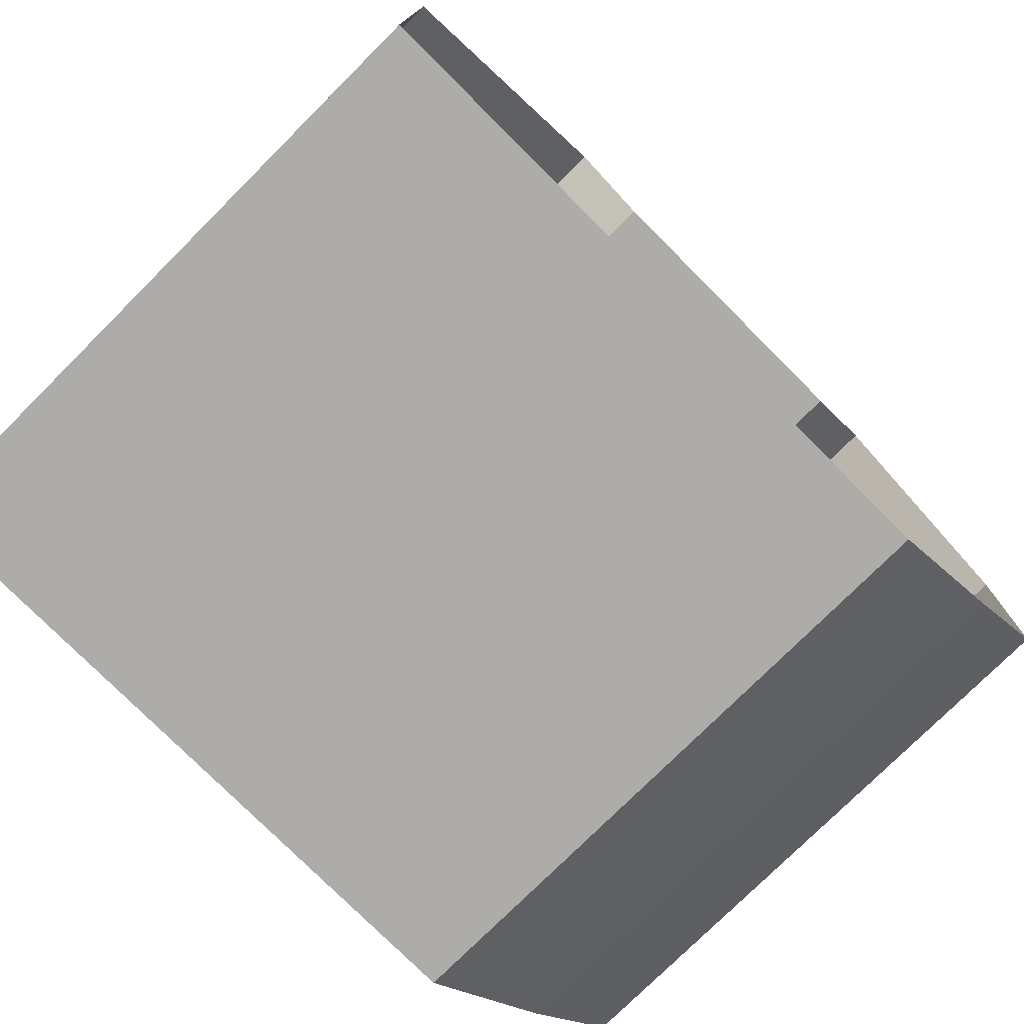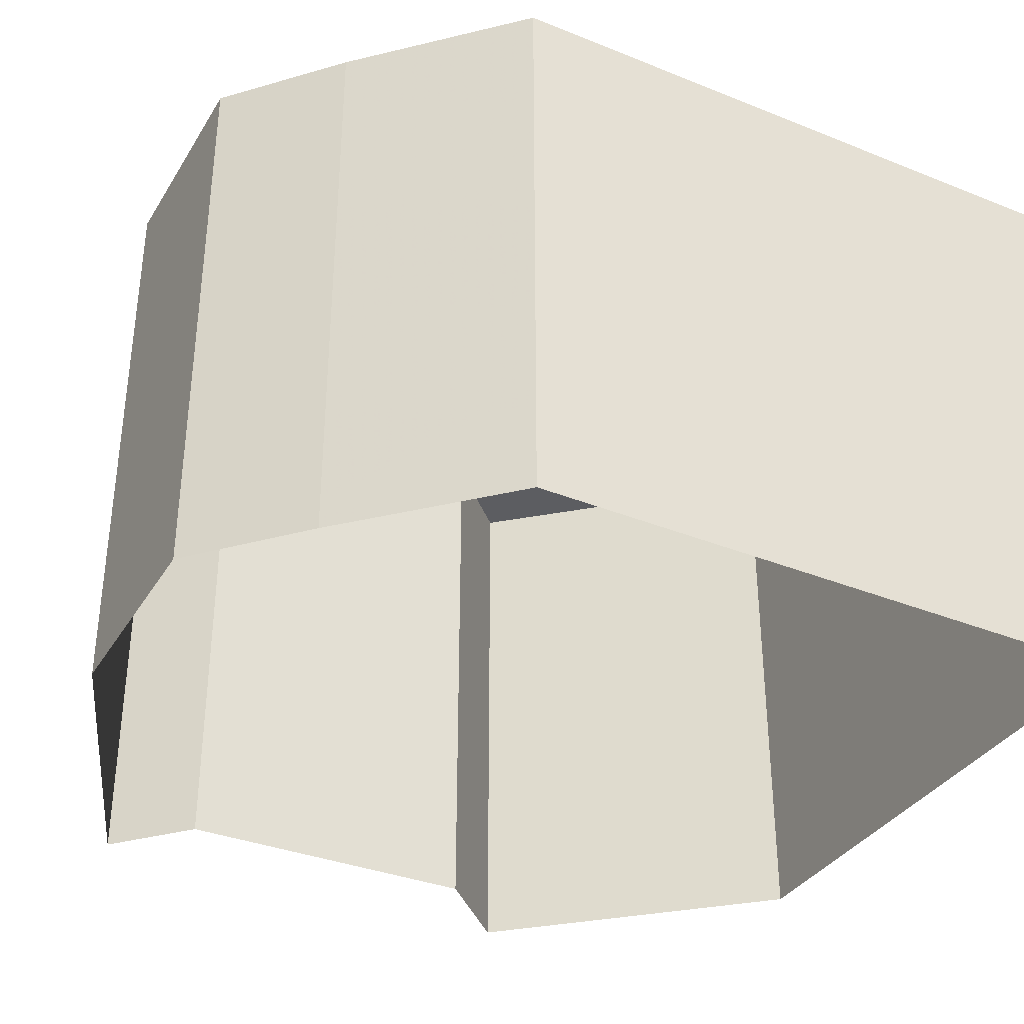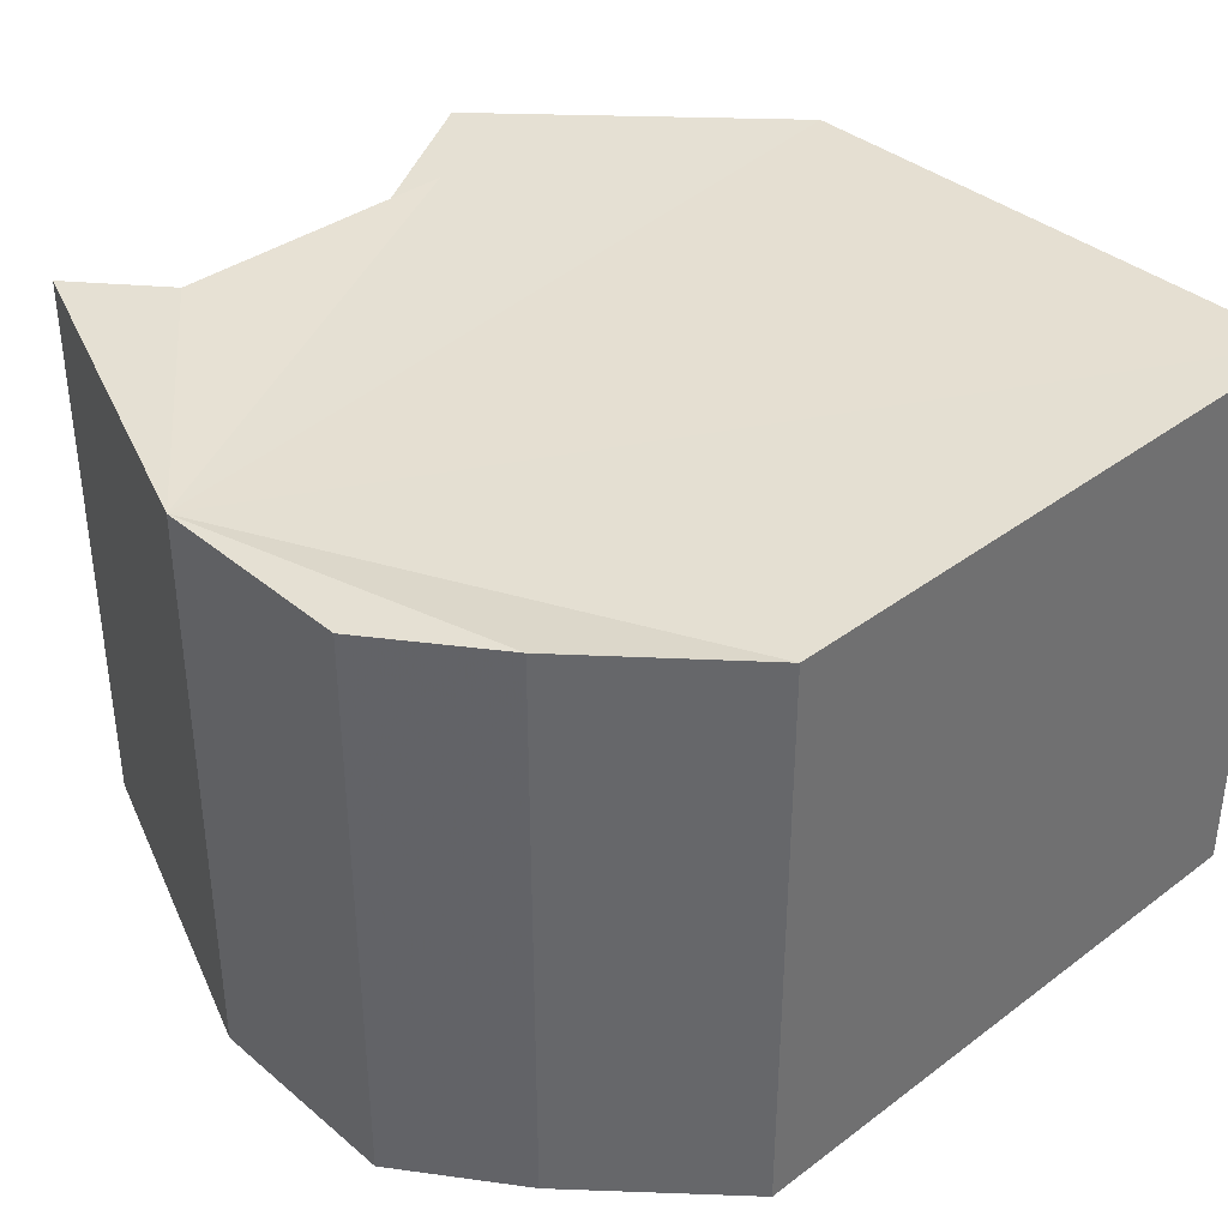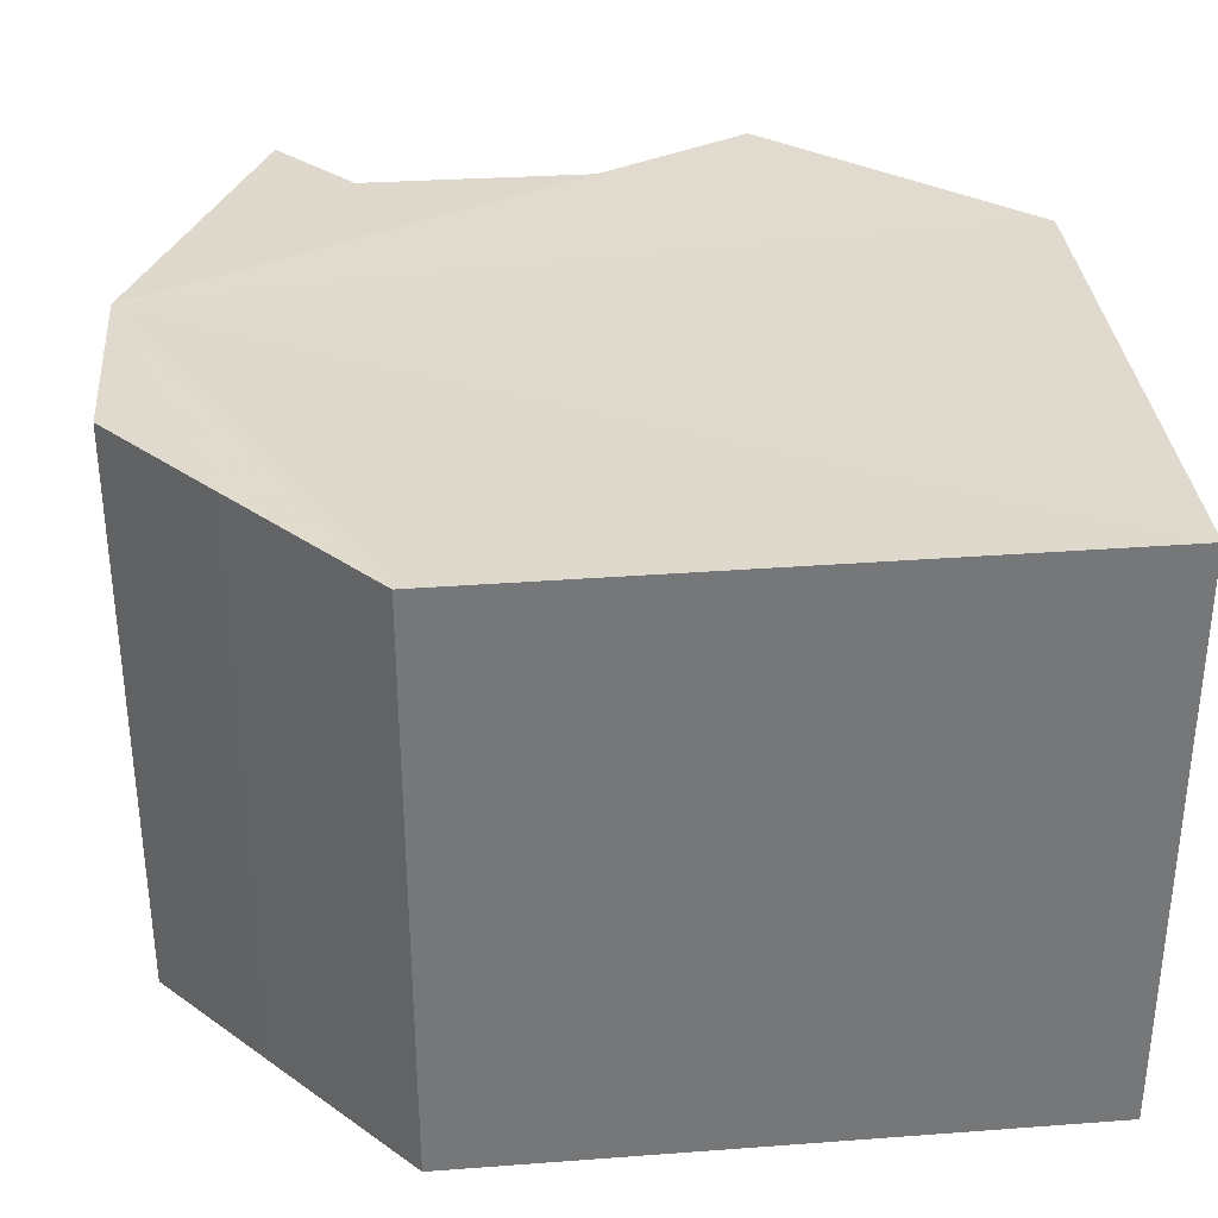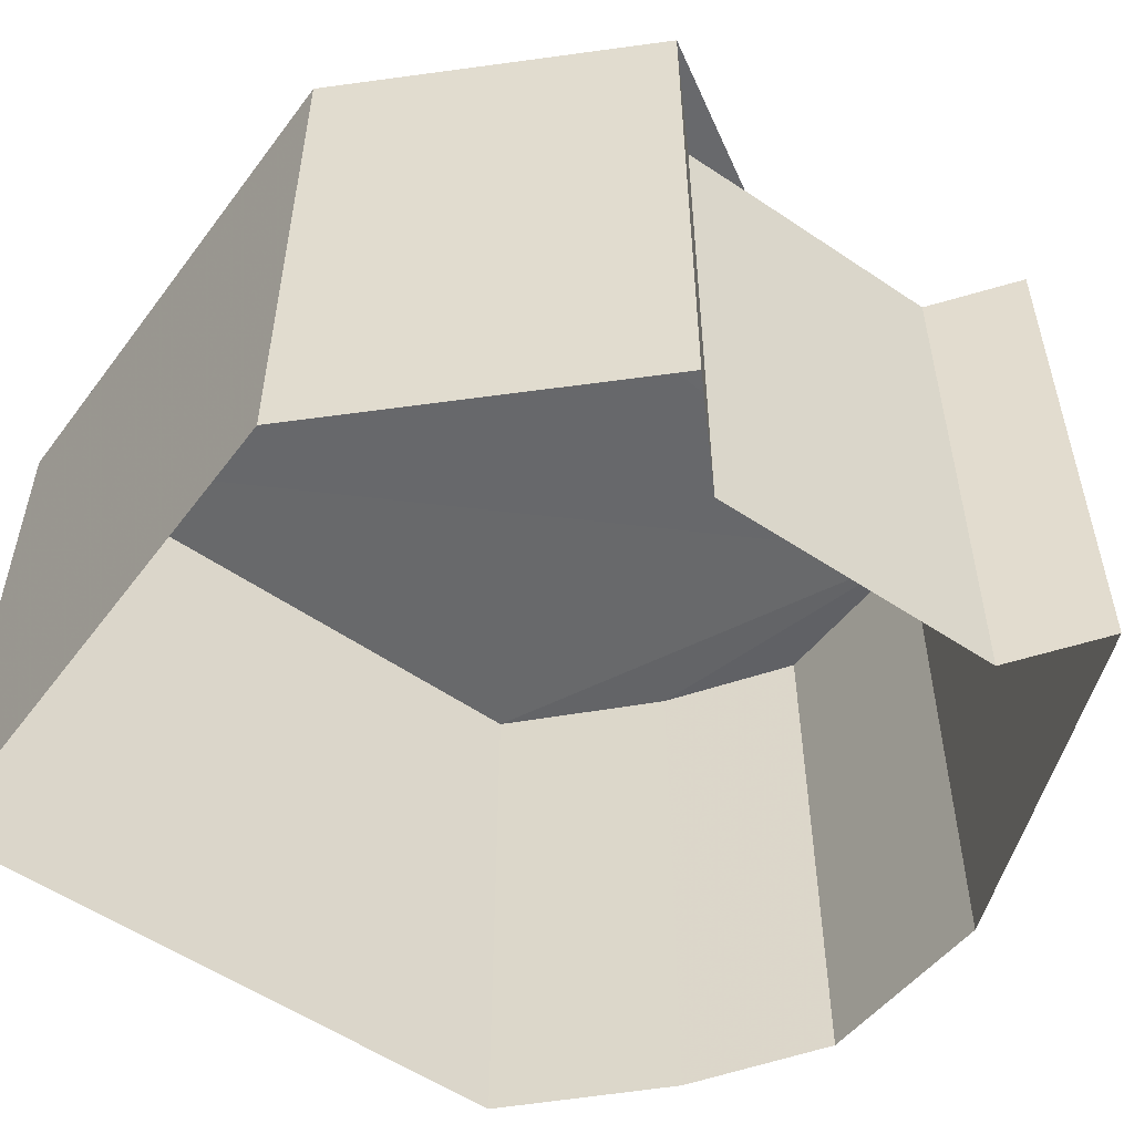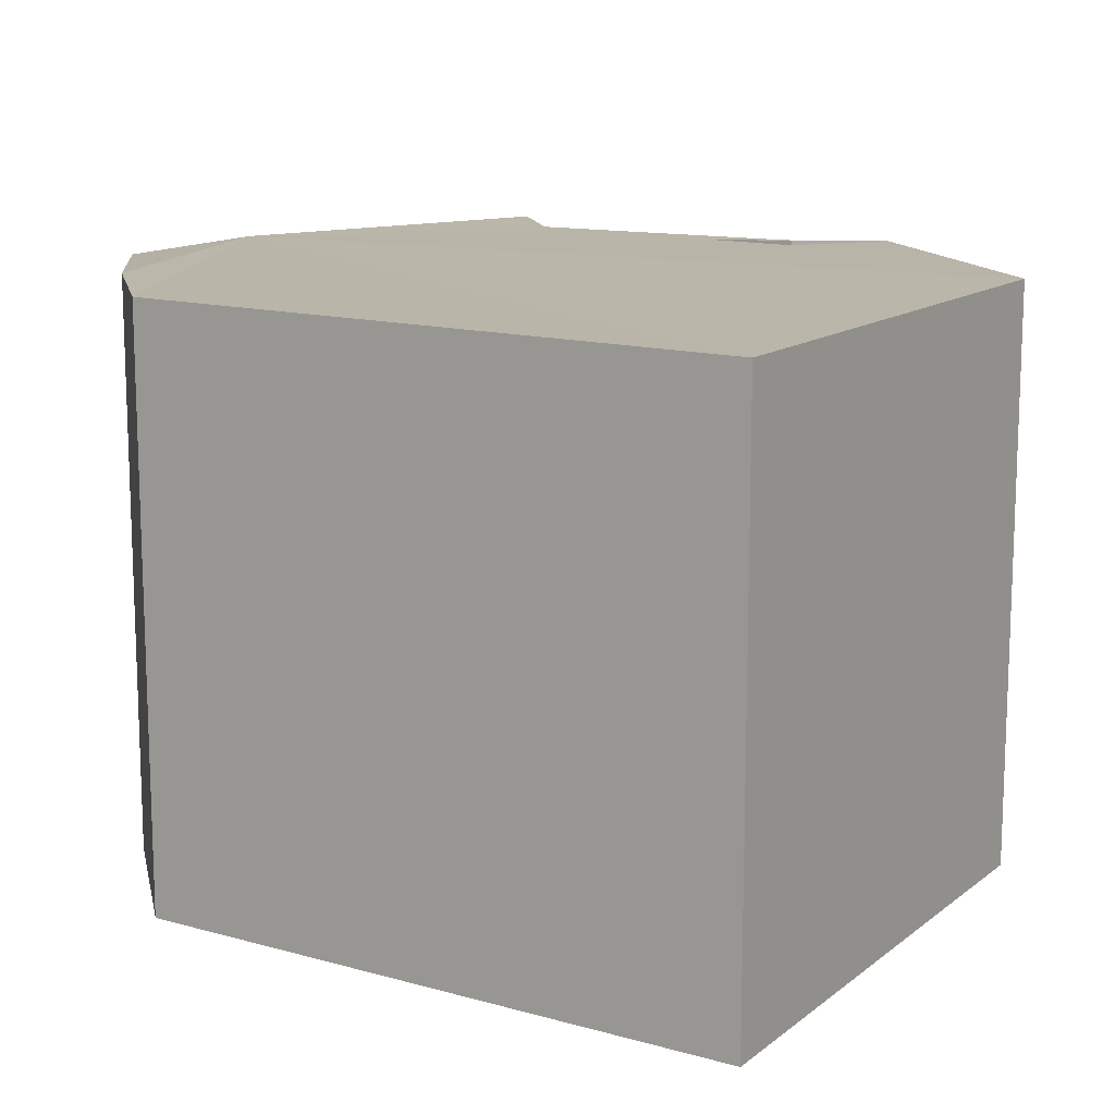
<metadata>
{"format":"obj","ext":"obj","renderer":"f3d","projection":"perspective","resolution":1024,"background":"white","views":[{"elev":-76.9,"azim":134.8,"up":"+Y"},{"elev":-35.8,"azim":-28.0,"up":"+Z"},{"elev":37.6,"azim":-43.1,"up":"+Z"},{"elev":32.7,"azim":-5.0,"up":"+Z"},{"elev":-52.4,"azim":143.6,"up":"+Z"},{"elev":13.4,"azim":31.8,"up":"+Z"}]}
</metadata>
<code>
v 3.531e+05 2.772e+06 0
v 3.531e+05 2.772e+06 0
v 3.531e+05 2.772e+06 0
v 3.531e+05 2.772e+06 0
v 3.531e+05 2.772e+06 0
v 3.531e+05 2.772e+06 0
v 3.531e+05 2.772e+06 0
v 3.531e+05 2.772e+06 0
v 3.531e+05 2.772e+06 0
v 3.531e+05 2.772e+06 0
v 3.531e+05 2.772e+06 9.058
v 3.531e+05 2.772e+06 9.058
v 3.531e+05 2.772e+06 9.058
v 3.531e+05 2.772e+06 9.058
v 3.531e+05 2.772e+06 9.058
v 3.531e+05 2.772e+06 9.058
v 3.531e+05 2.772e+06 9.058
v 3.531e+05 2.772e+06 9.058
v 3.531e+05 2.772e+06 9.058
v 3.531e+05 2.772e+06 9.058
f 1 11 12 2
f 2 12 13 3
f 3 13 14 4
f 4 14 15 5
f 5 15 16 6
f 6 16 17 7
f 7 17 18 8
f 8 18 19 9
f 9 19 20 10
f 10 20 11 1
v 3.531e+05 2.772e+06 9.058
v 3.531e+05 2.772e+06 9.058
v 3.531e+05 2.772e+06 9.058
v 3.531e+05 2.772e+06 9.058
v 3.531e+05 2.772e+06 9.058
v 3.531e+05 2.772e+06 9.058
v 3.531e+05 2.772e+06 9.058
v 3.531e+05 2.772e+06 9.058
v 3.531e+05 2.772e+06 9.058
v 3.531e+05 2.772e+06 9.058
f 30 29 28 27 26 25 24 23 22 21

</code>
